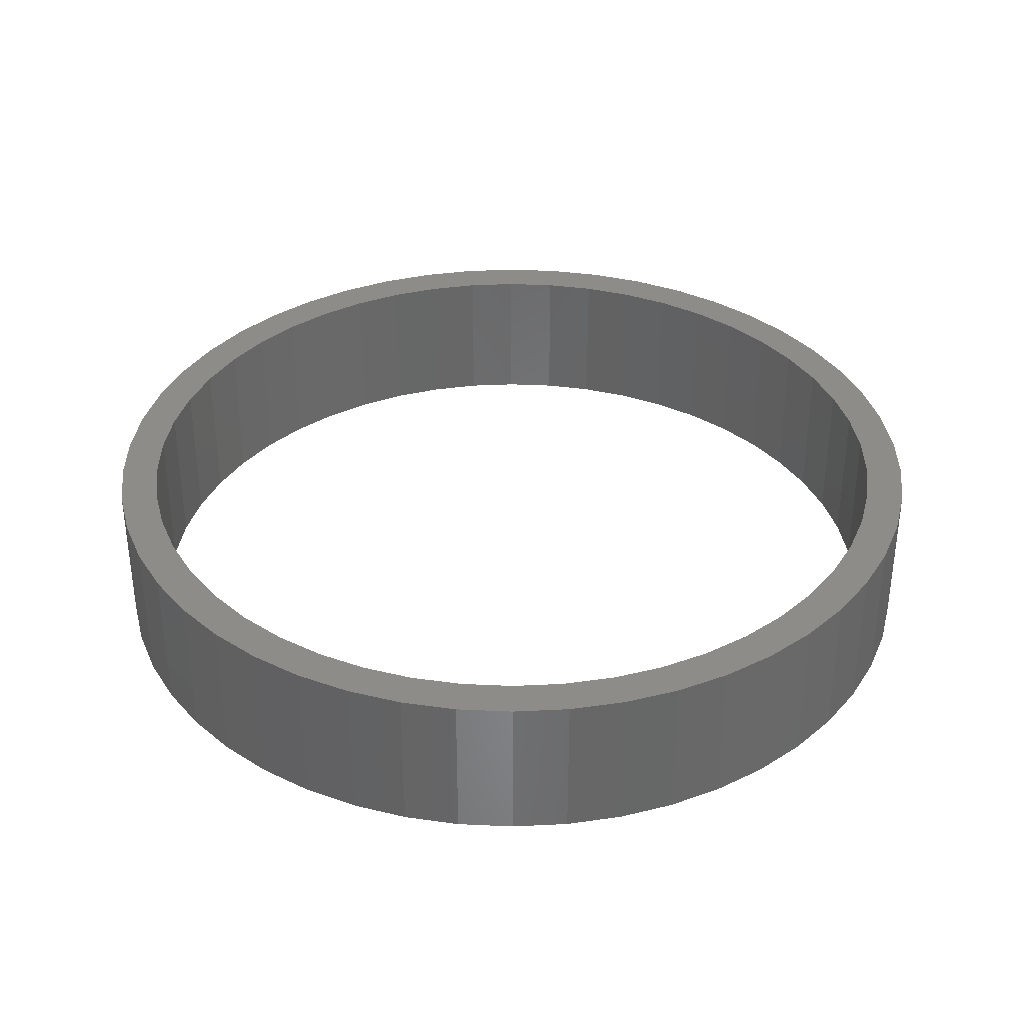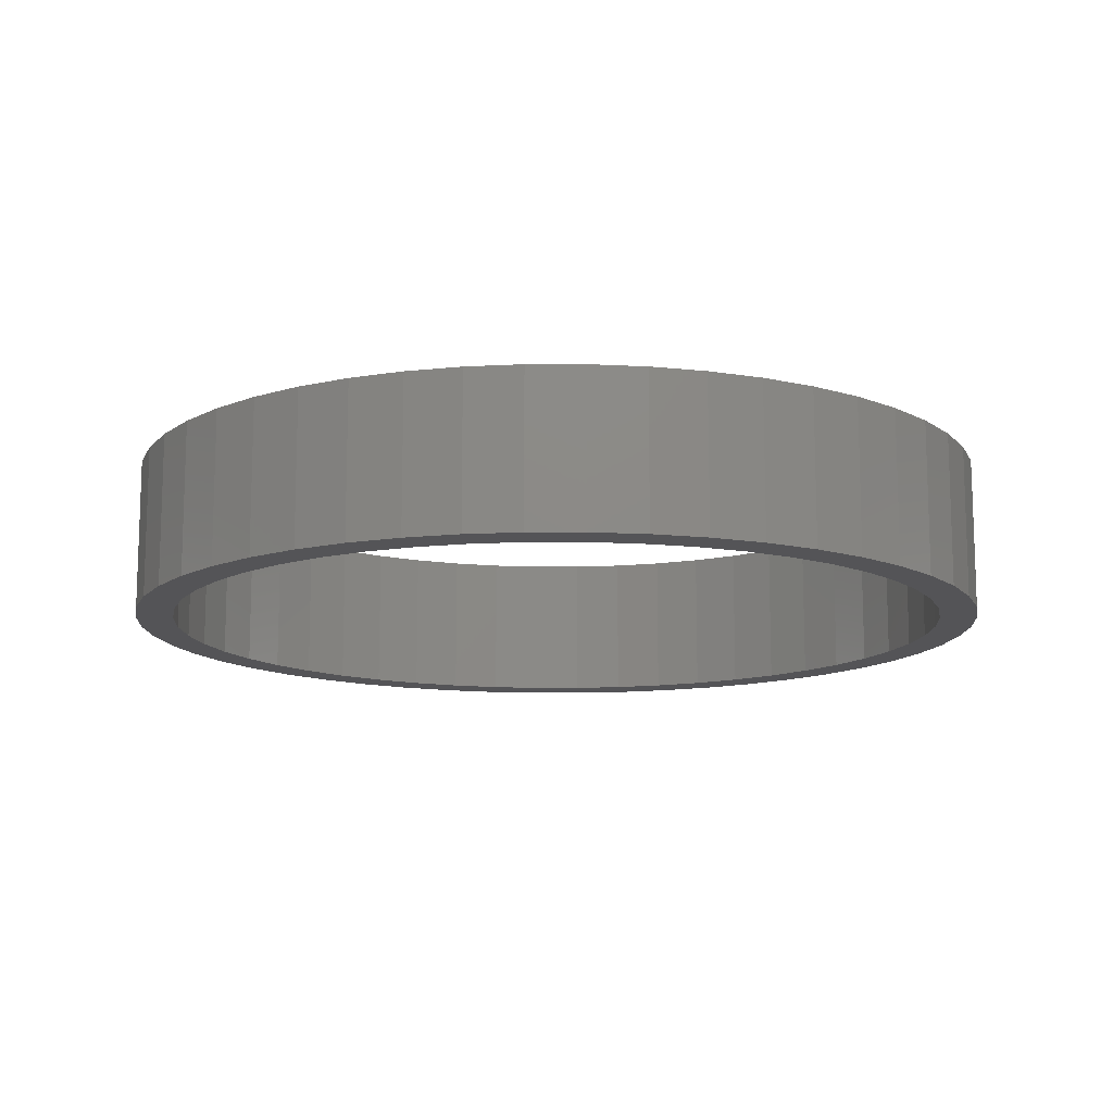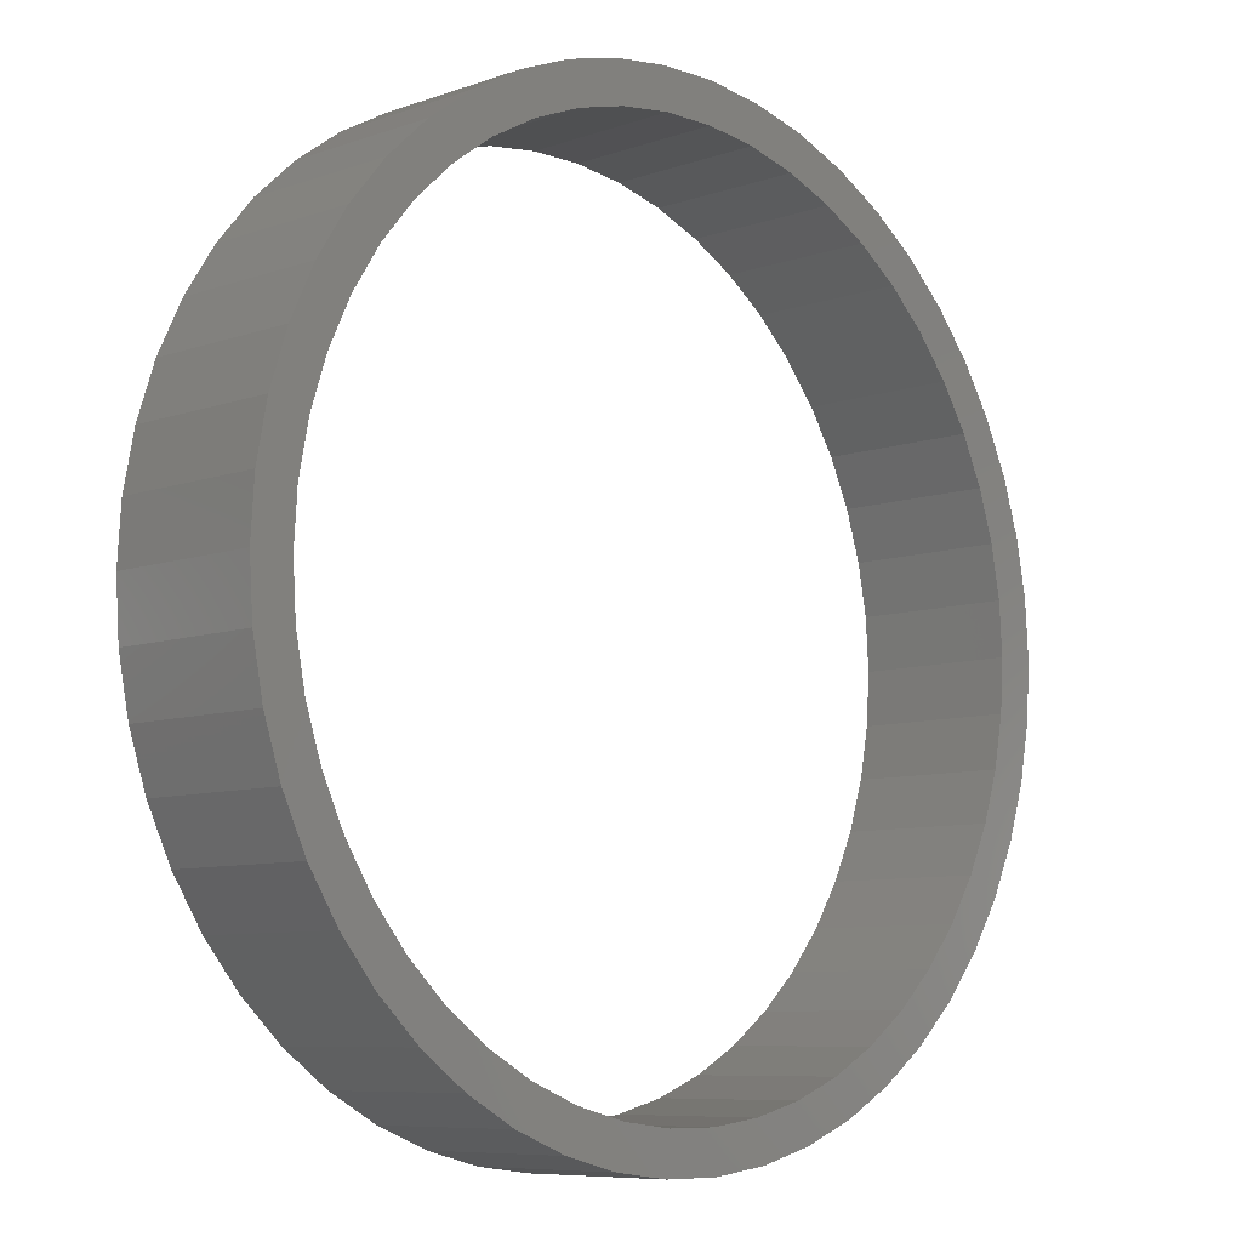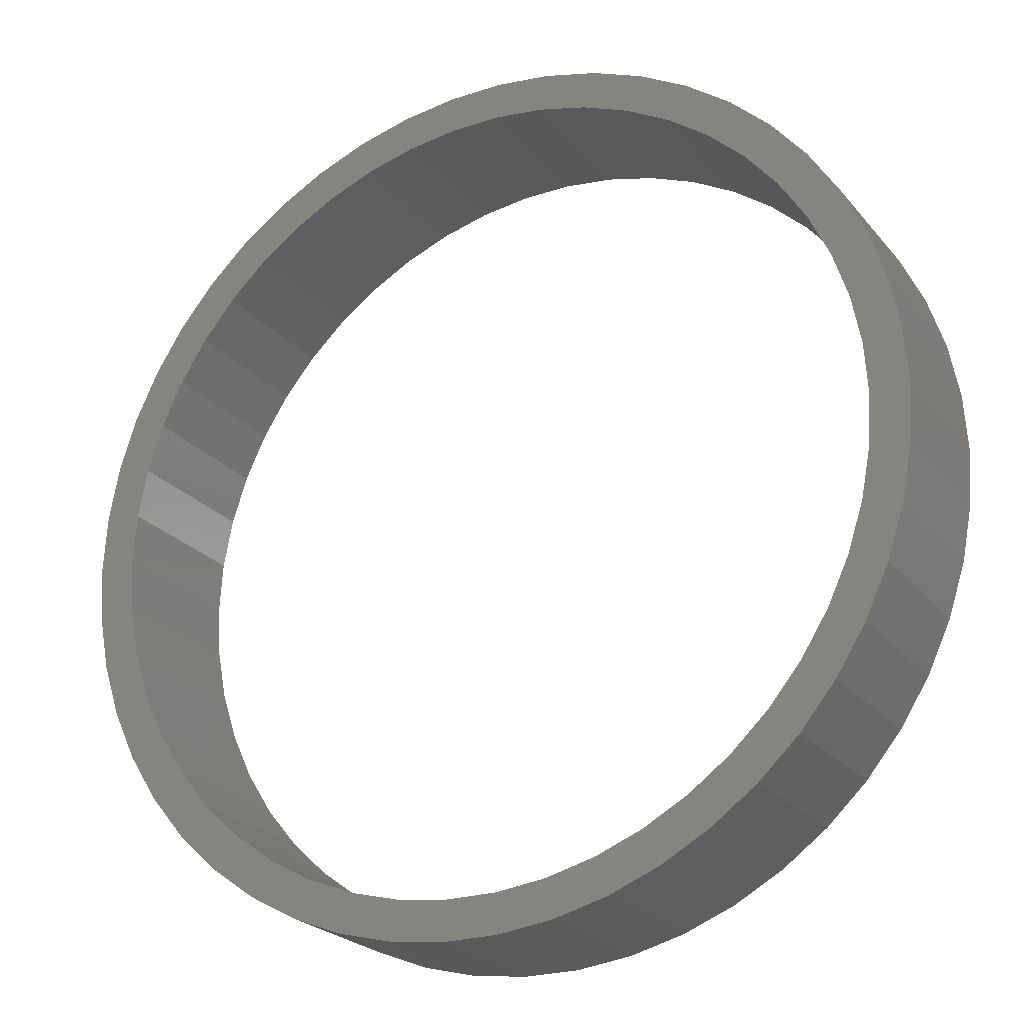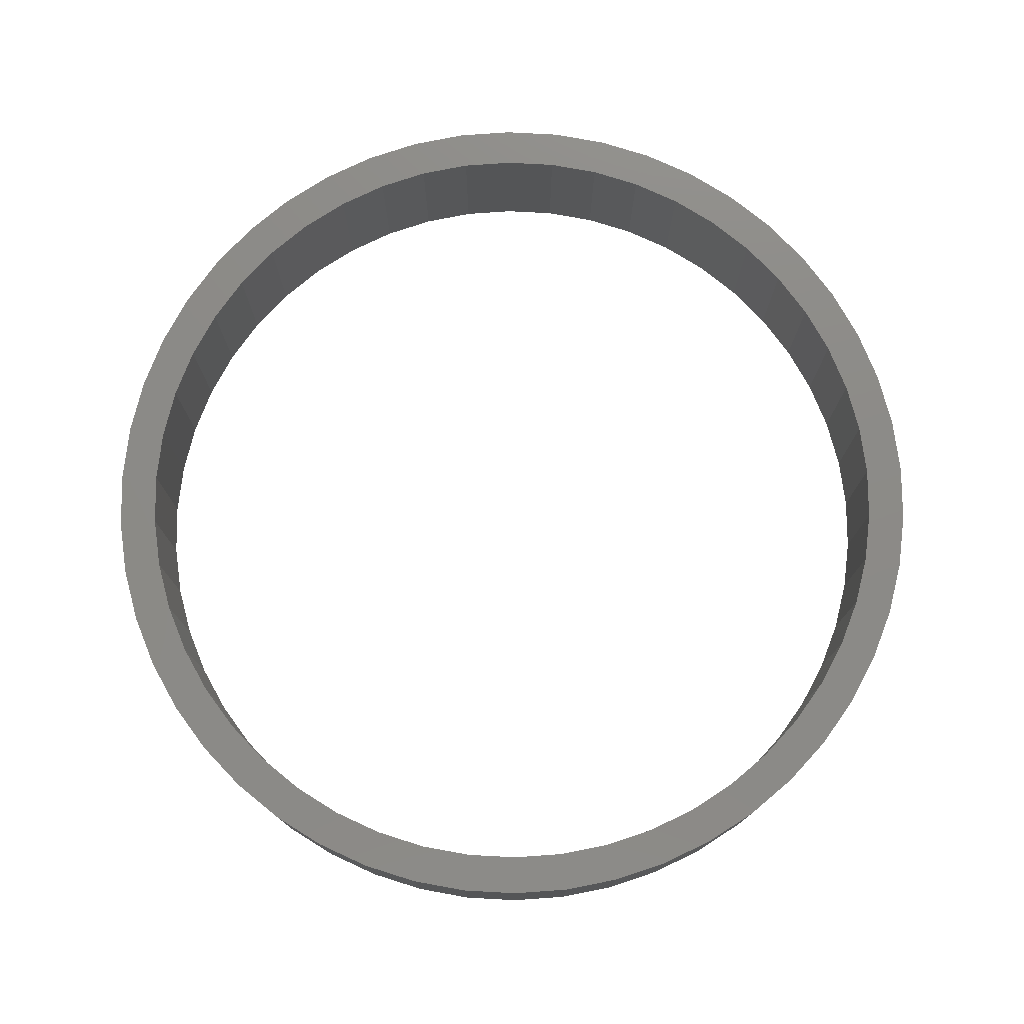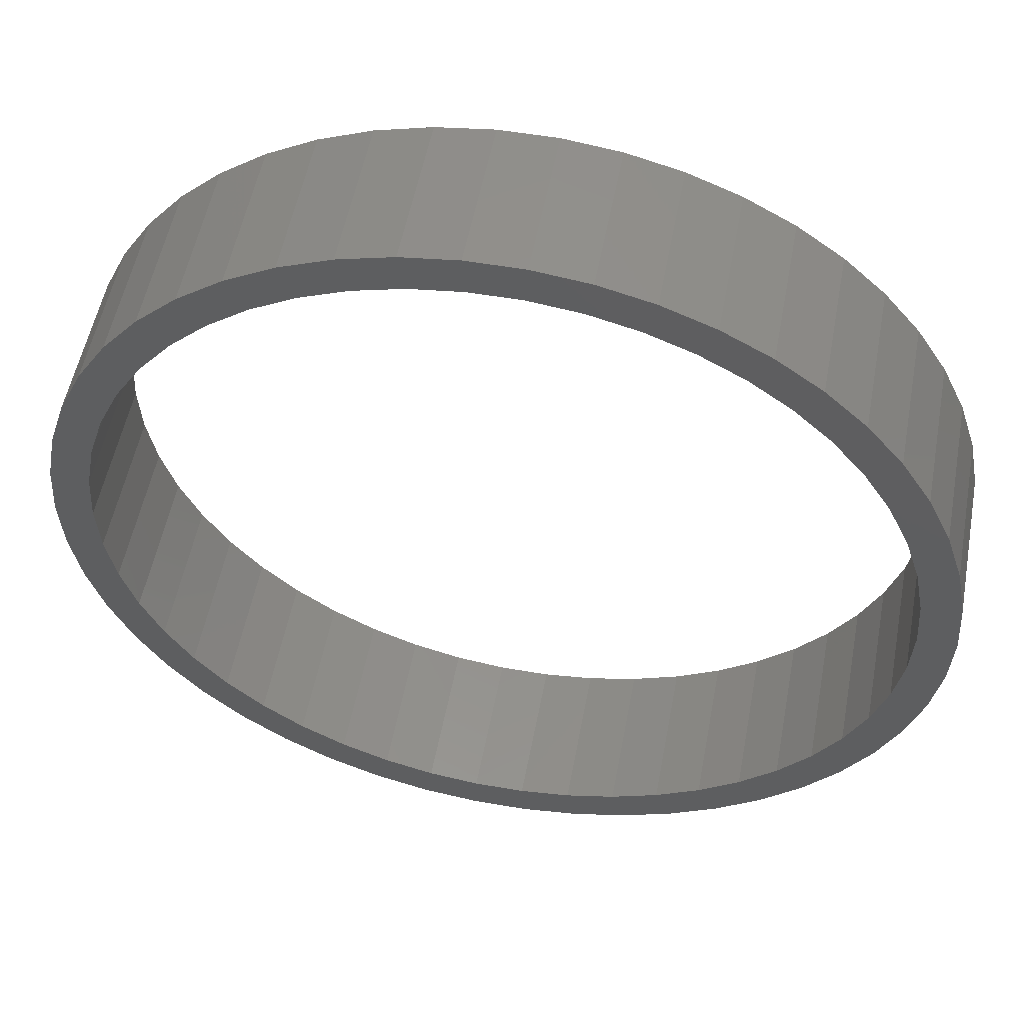
<metadata>
{"format":"stl","ext":"stl","renderer":"f3d","projection":"perspective","resolution":1024,"background":"white","views":[{"elev":35.5,"azim":169.1,"up":"+Z"},{"elev":-12.6,"azim":115.3,"up":"+Z"},{"elev":-7.9,"azim":134.5,"up":"+Y"},{"elev":-23.6,"azim":29.0,"up":"+Y"},{"elev":76.7,"azim":-112.1,"up":"+Z"},{"elev":53.4,"azim":-169.4,"up":"+Y"}]}
</metadata>
<code>
# stl→obj: 200 verts, 400 faces
v 5.75 0 1
v 5.705 0.7207 -1
v 5.705 0.7207 1
v 5.75 0 -1
v -5.75 0 -1
v -5.705 0.7207 1
v -5.705 0.7207 -1
v -5.75 0 1
v 0.361 5.739 -1
v -0.361 5.739 1
v 0.361 5.739 1
v -0.361 5.739 -1
v -0.361 -5.739 -1
v 0.361 -5.739 1
v -0.361 -5.739 1
v 0.361 -5.739 -1
v 4.192 3.936 -1
v 3.665 4.43 1
v 4.192 3.936 1
v 3.665 4.43 -1
v -3.665 4.43 -1
v -4.192 3.936 1
v -3.665 4.43 1
v -4.192 3.936 -1
v -1.777 5.469 -1
v -2.448 5.203 1
v -1.777 5.469 1
v -2.448 5.203 -1
v 5.346 2.117 1
v 5.039 2.77 -1
v 5.039 2.77 1
v 5.346 2.117 -1
v 5.569 1.43 -1
v 5.569 1.43 1
v 2.448 5.203 -1
v 1.777 5.469 1
v 2.448 5.203 1
v 1.777 5.469 -1
v 1.077 5.648 1
v 1.077 5.648 -1
v 3.081 4.855 -1
v 3.081 4.855 1
v -5.346 2.117 -1
v -5.039 2.77 1
v -5.039 2.77 -1
v -5.346 2.117 1
v -5.569 1.43 -1
v -5.569 1.43 1
v -1.077 5.648 1
v -1.077 5.648 -1
v 1.077 -5.648 1
v 1.077 -5.648 -1
v 4.652 3.38 1
v 4.652 3.38 -1
v -4.652 3.38 1
v -4.652 3.38 -1
v 5.25 0 1
v 5.209 0.658 1
v 5.705 -0.7207 1
v 5.085 1.306 1
v 5.209 -0.658 1
v 5.569 -1.43 1
v 4.881 1.933 1
v 4.601 2.529 1
v 4.247 3.086 1
v 3.827 3.594 1
v 3.346 4.045 1
v 2.813 4.433 1
v 2.235 4.75 1
v 1.622 4.993 1
v 0.9838 5.157 1
v 0.3296 5.24 1
v -0.3296 5.24 1
v -0.9838 5.157 1
v -1.622 4.993 1
v -2.235 4.75 1
v -2.813 4.433 1
v -3.081 4.855 1
v -3.346 4.045 1
v -3.827 3.594 1
v -4.247 3.086 1
v -4.601 2.529 1
v -4.881 1.933 1
v -5.085 1.306 1
v -5.209 0.658 1
v 5.085 -1.306 1
v 5.346 -2.117 1
v 4.881 -1.933 1
v 5.039 -2.77 1
v 4.601 -2.529 1
v 4.652 -3.38 1
v 4.247 -3.086 1
v 4.192 -3.936 1
v 3.827 -3.594 1
v 3.665 -4.43 1
v 3.346 -4.045 1
v 3.081 -4.855 1
v 2.813 -4.433 1
v 2.448 -5.203 1
v 2.235 -4.75 1
v 1.777 -5.469 1
v 1.622 -4.993 1
v 0.9838 -5.157 1
v 0.3296 -5.24 1
v -0.3296 -5.24 1
v -0.9838 -5.157 1
v -1.077 -5.648 1
v -1.622 -4.993 1
v -1.777 -5.469 1
v -2.235 -4.75 1
v -2.448 -5.203 1
v -2.813 -4.433 1
v -3.081 -4.855 1
v -3.346 -4.045 1
v -3.665 -4.43 1
v -3.827 -3.594 1
v -4.192 -3.936 1
v -4.247 -3.086 1
v -4.652 -3.38 1
v -4.601 -2.529 1
v -5.039 -2.77 1
v -4.881 -1.933 1
v -5.346 -2.117 1
v -5.085 -1.306 1
v -5.569 -1.43 1
v -5.209 -0.658 1
v -5.705 -0.7207 1
v -5.25 0 1
v -3.081 4.855 -1
v 5.705 -0.7207 -1
v 5.569 -1.43 -1
v -4.192 -3.936 -1
v -3.665 -4.43 -1
v -5.039 -2.77 -1
v -5.346 -2.117 -1
v -4.652 -3.38 -1
v 5.25 0 -1
v 5.209 -0.658 -1
v 5.085 -1.306 -1
v 5.346 -2.117 -1
v 5.209 0.658 -1
v 4.881 -1.933 -1
v 5.039 -2.77 -1
v 4.601 -2.529 -1
v 4.652 -3.38 -1
v 4.247 -3.086 -1
v 4.192 -3.936 -1
v 3.827 -3.594 -1
v 3.665 -4.43 -1
v 3.346 -4.045 -1
v 3.081 -4.855 -1
v 2.813 -4.433 -1
v 2.448 -5.203 -1
v 2.235 -4.75 -1
v 1.777 -5.469 -1
v 1.622 -4.993 -1
v 0.9838 -5.157 -1
v 0.3296 -5.24 -1
v -0.3296 -5.24 -1
v -0.9838 -5.157 -1
v -1.077 -5.648 -1
v -1.622 -4.993 -1
v -1.777 -5.469 -1
v -2.235 -4.75 -1
v -2.448 -5.203 -1
v -2.813 -4.433 -1
v -3.081 -4.855 -1
v -3.346 -4.045 -1
v -3.827 -3.594 -1
v -4.247 -3.086 -1
v -4.601 -2.529 -1
v -4.881 -1.933 -1
v -5.085 -1.306 -1
v -5.569 -1.43 -1
v -5.209 -0.658 -1
v 5.085 1.306 -1
v 4.881 1.933 -1
v 4.601 2.529 -1
v 4.247 3.086 -1
v 3.827 3.594 -1
v 3.346 4.045 -1
v 2.813 4.433 -1
v 2.235 4.75 -1
v 1.622 4.993 -1
v 0.9838 5.157 -1
v 0.3296 5.24 -1
v -0.3296 5.24 -1
v -0.9838 5.157 -1
v -1.622 4.993 -1
v -2.235 4.75 -1
v -2.813 4.433 -1
v -3.346 4.045 -1
v -3.827 3.594 -1
v -4.247 3.086 -1
v -4.601 2.529 -1
v -4.881 1.933 -1
v -5.085 1.306 -1
v -5.209 0.658 -1
v -5.25 0 -1
v -5.705 -0.7207 -1
f 1 2 3
f 2 1 4
f 5 6 7
f 6 5 8
f 9 10 11
f 10 9 12
f 13 14 15
f 14 13 16
f 17 18 19
f 18 17 20
f 21 22 23
f 22 21 24
f 25 26 27
f 26 25 28
f 29 30 31
f 30 29 32
f 3 33 34
f 33 3 2
f 35 36 37
f 36 35 38
f 38 39 36
f 39 38 40
f 41 37 42
f 37 41 35
f 43 44 45
f 44 43 46
f 47 46 43
f 46 47 48
f 12 49 10
f 49 12 50
f 16 51 14
f 51 16 52
f 34 32 29
f 32 34 33
f 53 17 19
f 17 53 54
f 31 54 53
f 54 31 30
f 40 11 39
f 11 40 9
f 20 42 18
f 42 20 41
f 45 55 56
f 55 45 44
f 56 22 24
f 22 56 55
f 7 48 47
f 48 7 6
f 57 1 3
f 58 3 34
f 1 57 59
f 60 34 29
f 61 59 57
f 59 61 62
f 3 58 57
f 34 60 58
f 63 29 31
f 29 63 60
f 64 31 53
f 31 64 63
f 53 65 64
f 19 65 53
f 19 66 65
f 18 66 19
f 18 67 66
f 42 67 18
f 42 68 67
f 37 68 42
f 37 69 68
f 36 69 37
f 36 70 69
f 39 70 36
f 39 71 70
f 11 71 39
f 11 72 71
f 11 73 72
f 10 73 11
f 10 74 73
f 49 74 10
f 49 75 74
f 27 75 49
f 27 76 75
f 26 76 27
f 26 77 76
f 78 77 26
f 78 79 77
f 23 79 78
f 23 80 79
f 22 80 23
f 22 81 80
f 55 81 22
f 81 55 82
f 44 82 55
f 82 44 83
f 46 83 44
f 83 46 84
f 84 48 85
f 48 84 46
f 86 62 61
f 62 86 87
f 88 87 86
f 87 88 89
f 90 89 88
f 89 90 91
f 92 91 90
f 92 93 91
f 94 93 92
f 94 95 93
f 96 95 94
f 96 97 95
f 98 97 96
f 98 99 97
f 100 99 98
f 100 101 99
f 102 101 100
f 102 51 101
f 103 51 102
f 103 14 51
f 104 14 103
f 105 14 104
f 105 15 14
f 106 15 105
f 106 107 15
f 108 107 106
f 108 109 107
f 110 109 108
f 110 111 109
f 112 111 110
f 112 113 111
f 114 113 112
f 114 115 113
f 116 115 114
f 116 117 115
f 118 117 116
f 119 118 120
f 118 119 117
f 121 120 122
f 120 121 119
f 123 122 124
f 125 124 126
f 122 123 121
f 127 126 128
f 6 85 48
f 85 6 128
f 124 125 123
f 8 128 6
f 126 127 125
f 128 8 127
f 28 78 26
f 78 28 129
f 129 23 78
f 23 129 21
f 50 27 49
f 27 50 25
f 59 4 1
f 4 59 130
f 62 130 59
f 130 62 131
f 132 115 117
f 115 132 133
f 134 123 135
f 123 134 121
f 136 121 134
f 121 136 119
f 137 4 130
f 138 130 131
f 4 137 2
f 139 131 140
f 141 2 137
f 2 141 33
f 130 138 137
f 131 139 138
f 142 140 143
f 140 142 139
f 144 143 145
f 143 144 142
f 145 146 144
f 147 146 145
f 147 148 146
f 149 148 147
f 149 150 148
f 151 150 149
f 151 152 150
f 153 152 151
f 153 154 152
f 155 154 153
f 155 156 154
f 52 156 155
f 52 157 156
f 16 157 52
f 16 158 157
f 16 159 158
f 13 159 16
f 13 160 159
f 161 160 13
f 161 162 160
f 163 162 161
f 163 164 162
f 165 164 163
f 165 166 164
f 167 166 165
f 167 168 166
f 133 168 167
f 133 169 168
f 132 169 133
f 132 170 169
f 136 170 132
f 170 136 171
f 134 171 136
f 171 134 172
f 135 172 134
f 172 135 173
f 173 174 175
f 174 173 135
f 176 33 141
f 33 176 32
f 177 32 176
f 32 177 30
f 178 30 177
f 30 178 54
f 179 54 178
f 179 17 54
f 180 17 179
f 180 20 17
f 181 20 180
f 181 41 20
f 182 41 181
f 182 35 41
f 183 35 182
f 183 38 35
f 184 38 183
f 184 40 38
f 185 40 184
f 185 9 40
f 186 9 185
f 187 9 186
f 187 12 9
f 188 12 187
f 188 50 12
f 189 50 188
f 189 25 50
f 190 25 189
f 190 28 25
f 191 28 190
f 191 129 28
f 192 129 191
f 192 21 129
f 193 21 192
f 193 24 21
f 194 24 193
f 56 194 195
f 194 56 24
f 45 195 196
f 195 45 56
f 43 196 197
f 47 197 198
f 196 43 45
f 7 198 199
f 200 175 174
f 175 200 199
f 197 47 43
f 5 199 200
f 198 7 47
f 199 5 7
f 153 97 99
f 97 153 151
f 89 140 87
f 140 89 143
f 132 119 136
f 119 132 117
f 135 125 174
f 125 135 123
f 149 93 95
f 93 149 147
f 155 99 101
f 99 155 153
f 52 101 51
f 101 52 155
f 91 143 89
f 143 91 145
f 93 145 91
f 145 93 147
f 87 131 62
f 131 87 140
f 161 15 107
f 15 161 13
f 165 109 111
f 109 165 163
f 133 113 115
f 113 133 167
f 174 127 200
f 127 174 125
f 200 8 5
f 8 200 127
f 151 95 97
f 95 151 149
f 163 107 109
f 107 163 161
f 167 111 113
f 111 167 165
f 178 65 179
f 65 178 64
f 184 69 70
f 69 184 183
f 190 75 76
f 75 190 189
f 83 195 82
f 195 83 196
f 139 61 138
f 61 139 86
f 141 60 176
f 60 141 58
f 181 66 67
f 66 181 180
f 187 72 73
f 72 187 186
f 183 68 69
f 68 183 182
f 128 198 85
f 198 128 199
f 81 193 80
f 193 81 194
f 191 76 77
f 76 191 190
f 189 74 75
f 74 189 188
f 137 58 141
f 58 137 57
f 168 116 114
f 116 168 169
f 120 172 122
f 172 120 171
f 152 100 98
f 100 152 154
f 179 66 180
f 66 179 65
f 185 70 71
f 70 185 184
f 186 71 72
f 71 186 185
f 182 67 68
f 67 182 181
f 84 196 83
f 196 84 197
f 85 197 84
f 197 85 198
f 82 194 81
f 194 82 195
f 188 73 74
f 73 188 187
f 192 77 79
f 77 192 191
f 193 79 80
f 79 193 192
f 138 57 137
f 57 138 61
f 148 92 146
f 92 148 94
f 126 199 128
f 199 126 175
f 118 171 120
f 171 118 170
f 157 104 103
f 104 157 158
f 150 98 96
f 98 150 152
f 177 64 178
f 64 177 63
f 176 63 177
f 63 176 60
f 144 88 142
f 88 144 90
f 142 86 139
f 86 142 88
f 146 90 144
f 90 146 92
f 159 106 105
f 106 159 160
f 122 173 124
f 173 122 172
f 124 175 126
f 175 124 173
f 116 170 118
f 170 116 169
f 154 102 100
f 102 154 156
f 156 103 102
f 103 156 157
f 158 105 104
f 105 158 159
f 164 112 110
f 112 164 166
f 148 96 94
f 96 148 150
f 166 114 112
f 114 166 168
f 160 108 106
f 108 160 162
f 162 110 108
f 110 162 164

</code>
